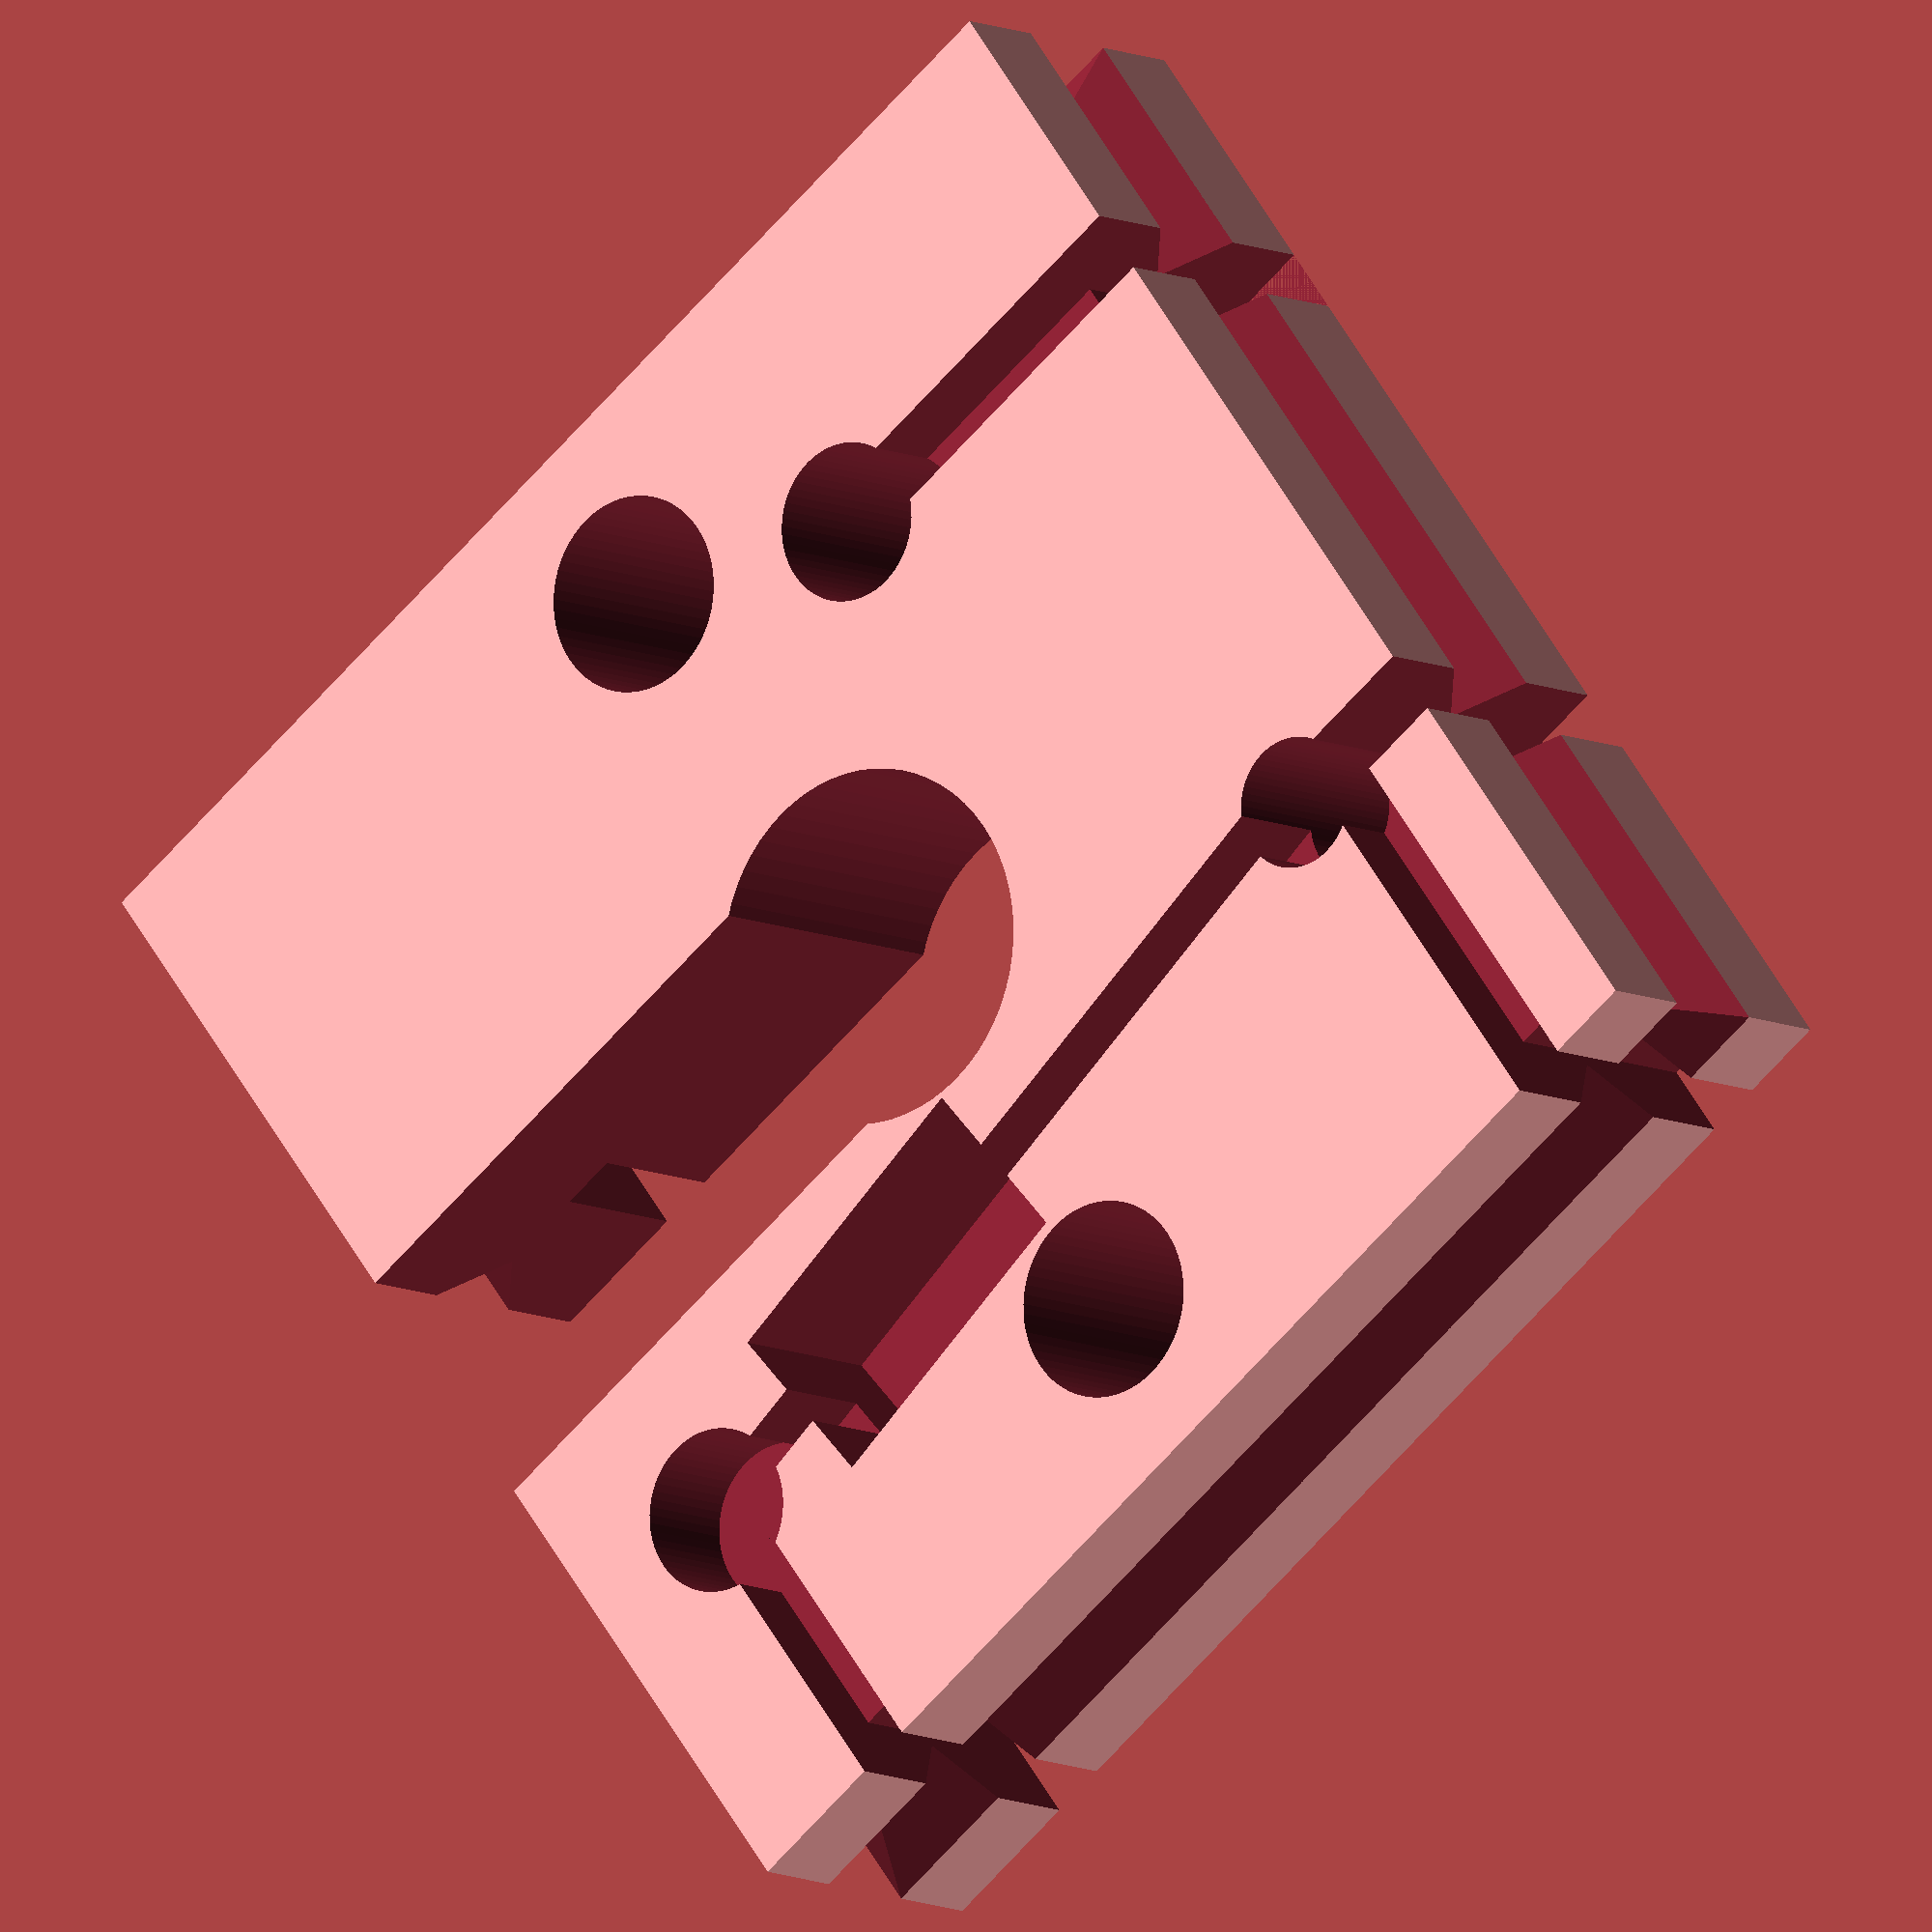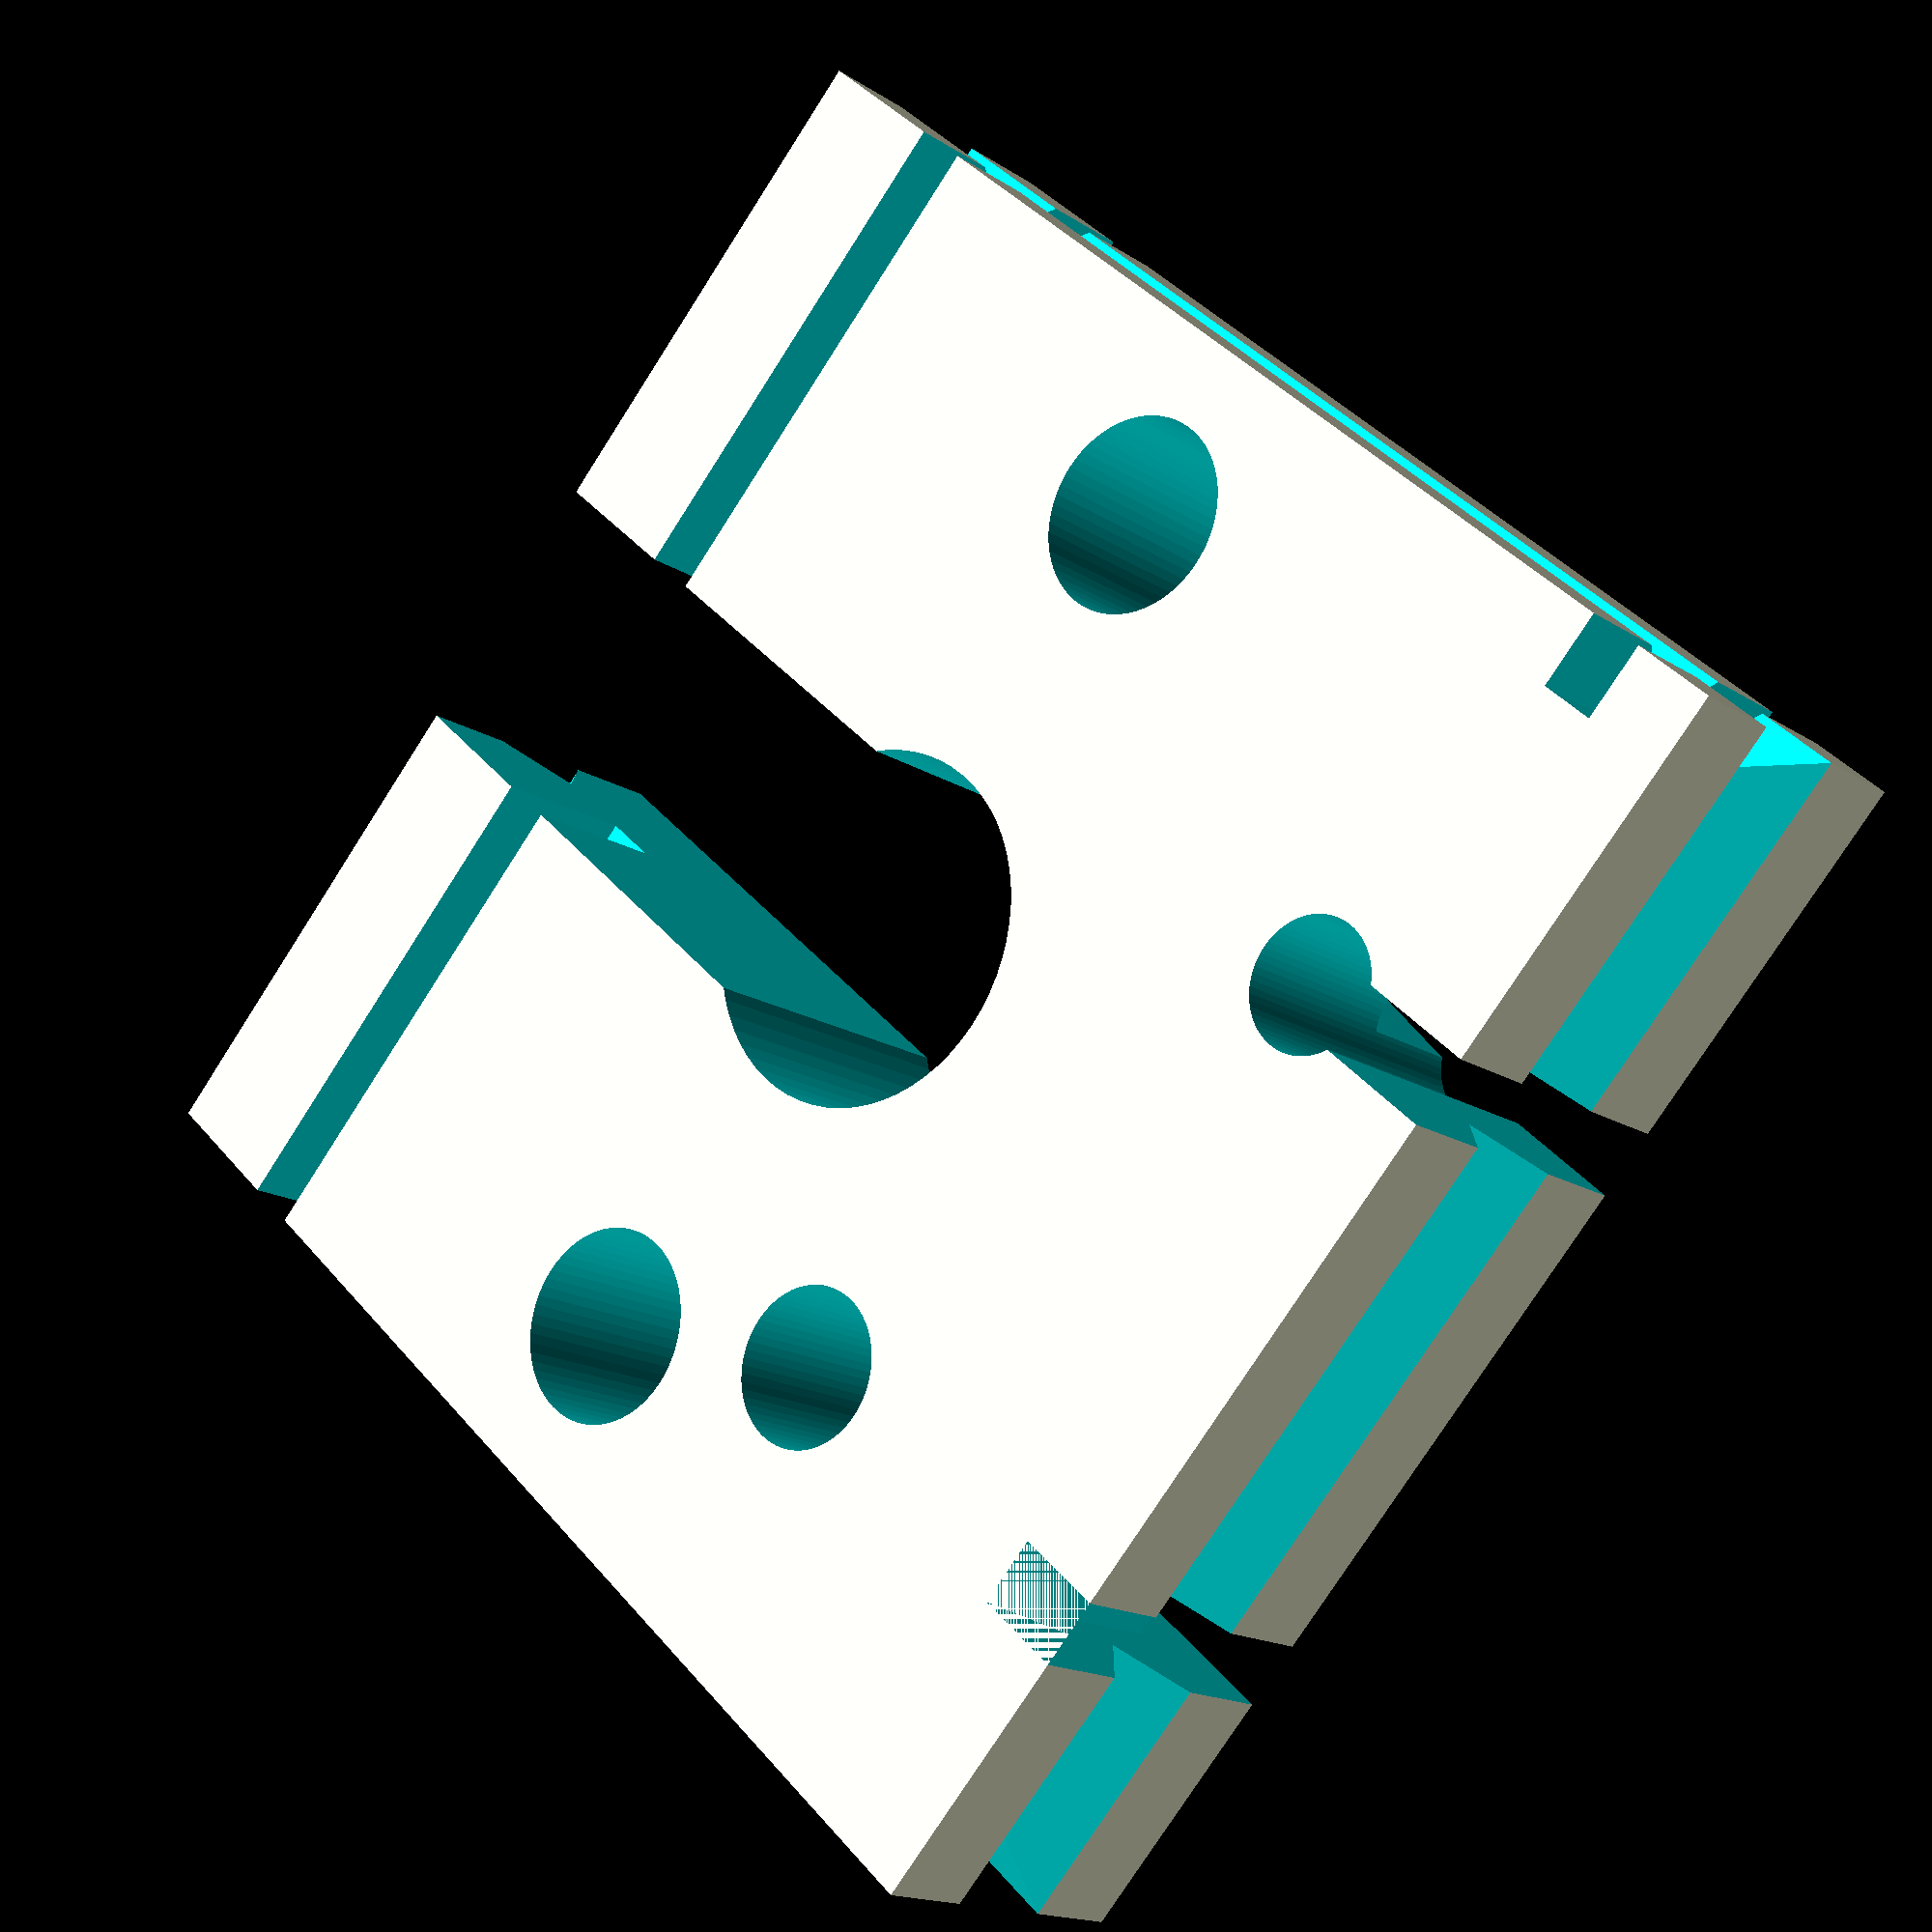
<openscad>
$fn = 64;
grid = 1.27;

diode_gauge_mm = 0.508;
wire_gauge_mm = 0.559;
hzExpComp = 1.15;

pin2 = [-2*grid, 4*grid, 1.4];
pin1 = [3*grid, 2*grid, 1.7];

stem = [0, 0, 3.80];
peg1 = [-4*grid, 0, 2.1];
peg2 = [4*grid, 0, 2.1];
base = [11*grid, 11*grid, 3.5];

diode_dia = diode_gauge_mm * 0.98;
wire_dia = wire_gauge_mm * 1.1;

diode_angle = -6;

// diode_mock();

difference(){
    make_body();

    left_pin_wire_slots();

    right_pin_wire_slots();

    diode_slot();
}

module make_body(){
    difference(){
        translate([0, 0, 0]){
            cube([base.x, base.y, base.z], center = true);
        }

        // Side Slots for removal
        translate([7.75, 0, 0])
            rotate([0, 45, 0])
                cube([2, 20, 2], center = true);

        translate([-7.75, 0, 0])
            rotate([0, 45, 0])
                cube([2, 20, 2], center = true);

        translate([0, 7.75, 0])
            rotate([45, 0, 0])
                cube([20, 2, 2], center = true);

        translate([0, -7.75, 0])
            rotate([45, 0, 0])
                cube([20, 2, 2], center = true);

        // Main Stem Clamp
        translate([stem.x, stem.y, 0]){
            cylinder(h=base.z*2, d=stem[2], center = true);
        }

        translate([0, -5, 0]){
            cube([3, 10, base.z*2], center = true);
        }

        // PCB Mount Pegs
        translate([peg1.x, peg1.y, 0]){
            cylinder(h=base.z*2, d=peg1[2], center = true);
        }

        translate([peg2.x, peg2.y, 0]){
            cylinder(h=base.z*2, d=peg2[2], center = true);
        }

        // Switch Pins
        translate([pin2.x, pin2.y, 0]){
            cylinder(h=base.z*2, d=pin2[2], center = true);
        }

        translate([pin1.x, pin1.y, 0]){
            cylinder(h=base.z*2, d=pin1[2], center = true);
        }

    }
}

module left_pin_wire_slots(){
    // Diode Pin Wire Channels
    translate([-2*grid, 5*grid, 0])
        cube([1.5*diode_dia, 3, base.z*2], center = true);

    translate([-4*grid, 4.5*grid, -base.z/2])
        cube([5, 1.25*diode_dia, 3*diode_dia], center = true);

    translate([-5.25*grid, 4.5*grid, 0])
        cube([1, 1.25*diode_dia, base.z*2], center = true);

    translate([0, -4*grid, base.z/2])
        cube([20, wire_dia, base.z], center = true);
    
    translate([-5.25*grid, -4*grid, 0])
        cube([1, wire_dia, base.z*2], center = true);
    
    translate([-4*grid, -4*grid, -base.z/2])
        cube([4, wire_dia, 3*diode_dia], center = true);

}

module right_pin_wire_slots(){
    translate([pin1.x, 4*grid, -base.z/2])
        cube([1.2*wire_dia, 4*grid, 3*wire_dia], center = true);
    translate([pin1.x, 5.5*grid, 0])
        cube([1.2*wire_dia, 2, base.z], center = true);
}

module diode_slot(){
    union(){
        // Diode Body + Other Leg
        translate([-2.45*grid, -1.5*grid, -0.75])
            rotate([0, 0, diode_angle]){
                cube([2.0, 3.5, 2.1], center = true);
            }
        translate([-2.45*grid, -1.5*grid, -base.z/2])
            rotate([0, 0, diode_angle]){
                translate([0, 2, 0])
                    cube([diode_dia, 11, 2.5], center = true);
                translate([0, -3.25, 0])
                    cylinder(h=2.5, d=1.75, center = true);
            }
    }
}

module diode_mock(){
    translate([-2.45*grid, -1.5*grid, -0.75])
        rotate([0, 0, diode_angle])
            rotate([90, 0, 0]){
                cylinder(h=3.2, d=2, center = true);
                cylinder(h=100, d=diode_dia, center = true);
            }
}
</openscad>
<views>
elev=8.4 azim=307.3 roll=216.1 proj=o view=solid
elev=16.4 azim=132.6 roll=37.2 proj=p view=solid
</views>
